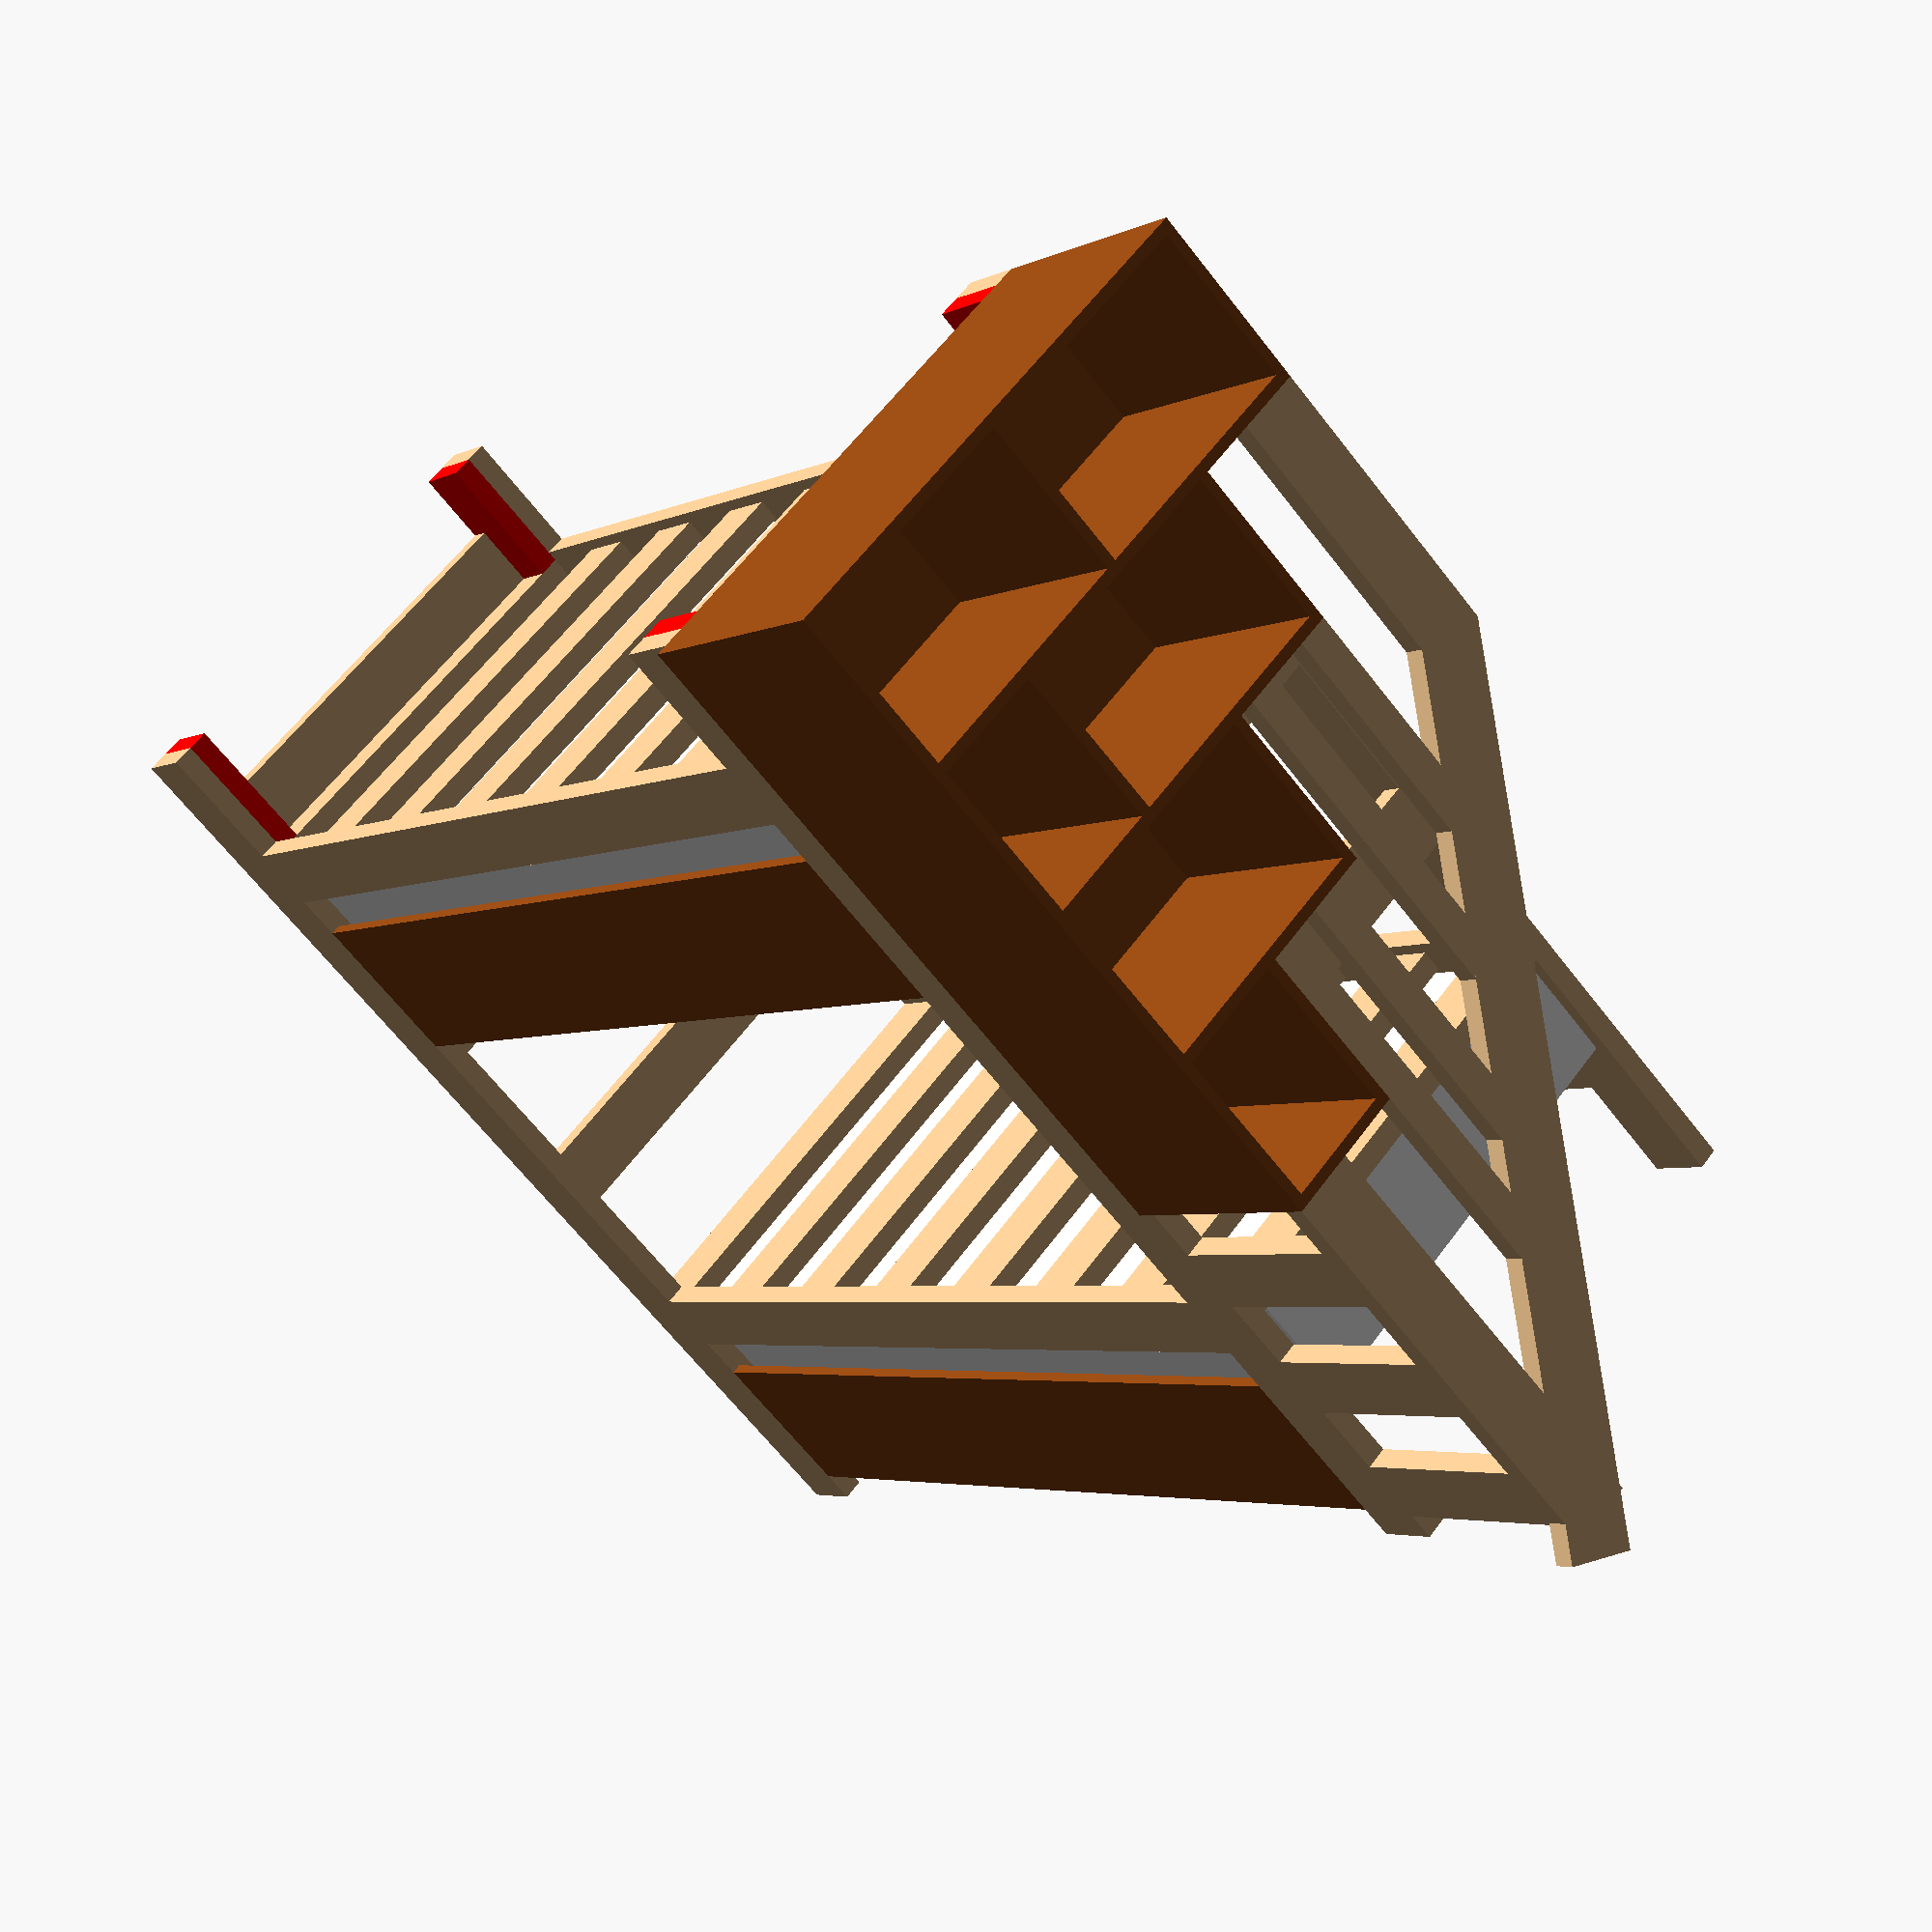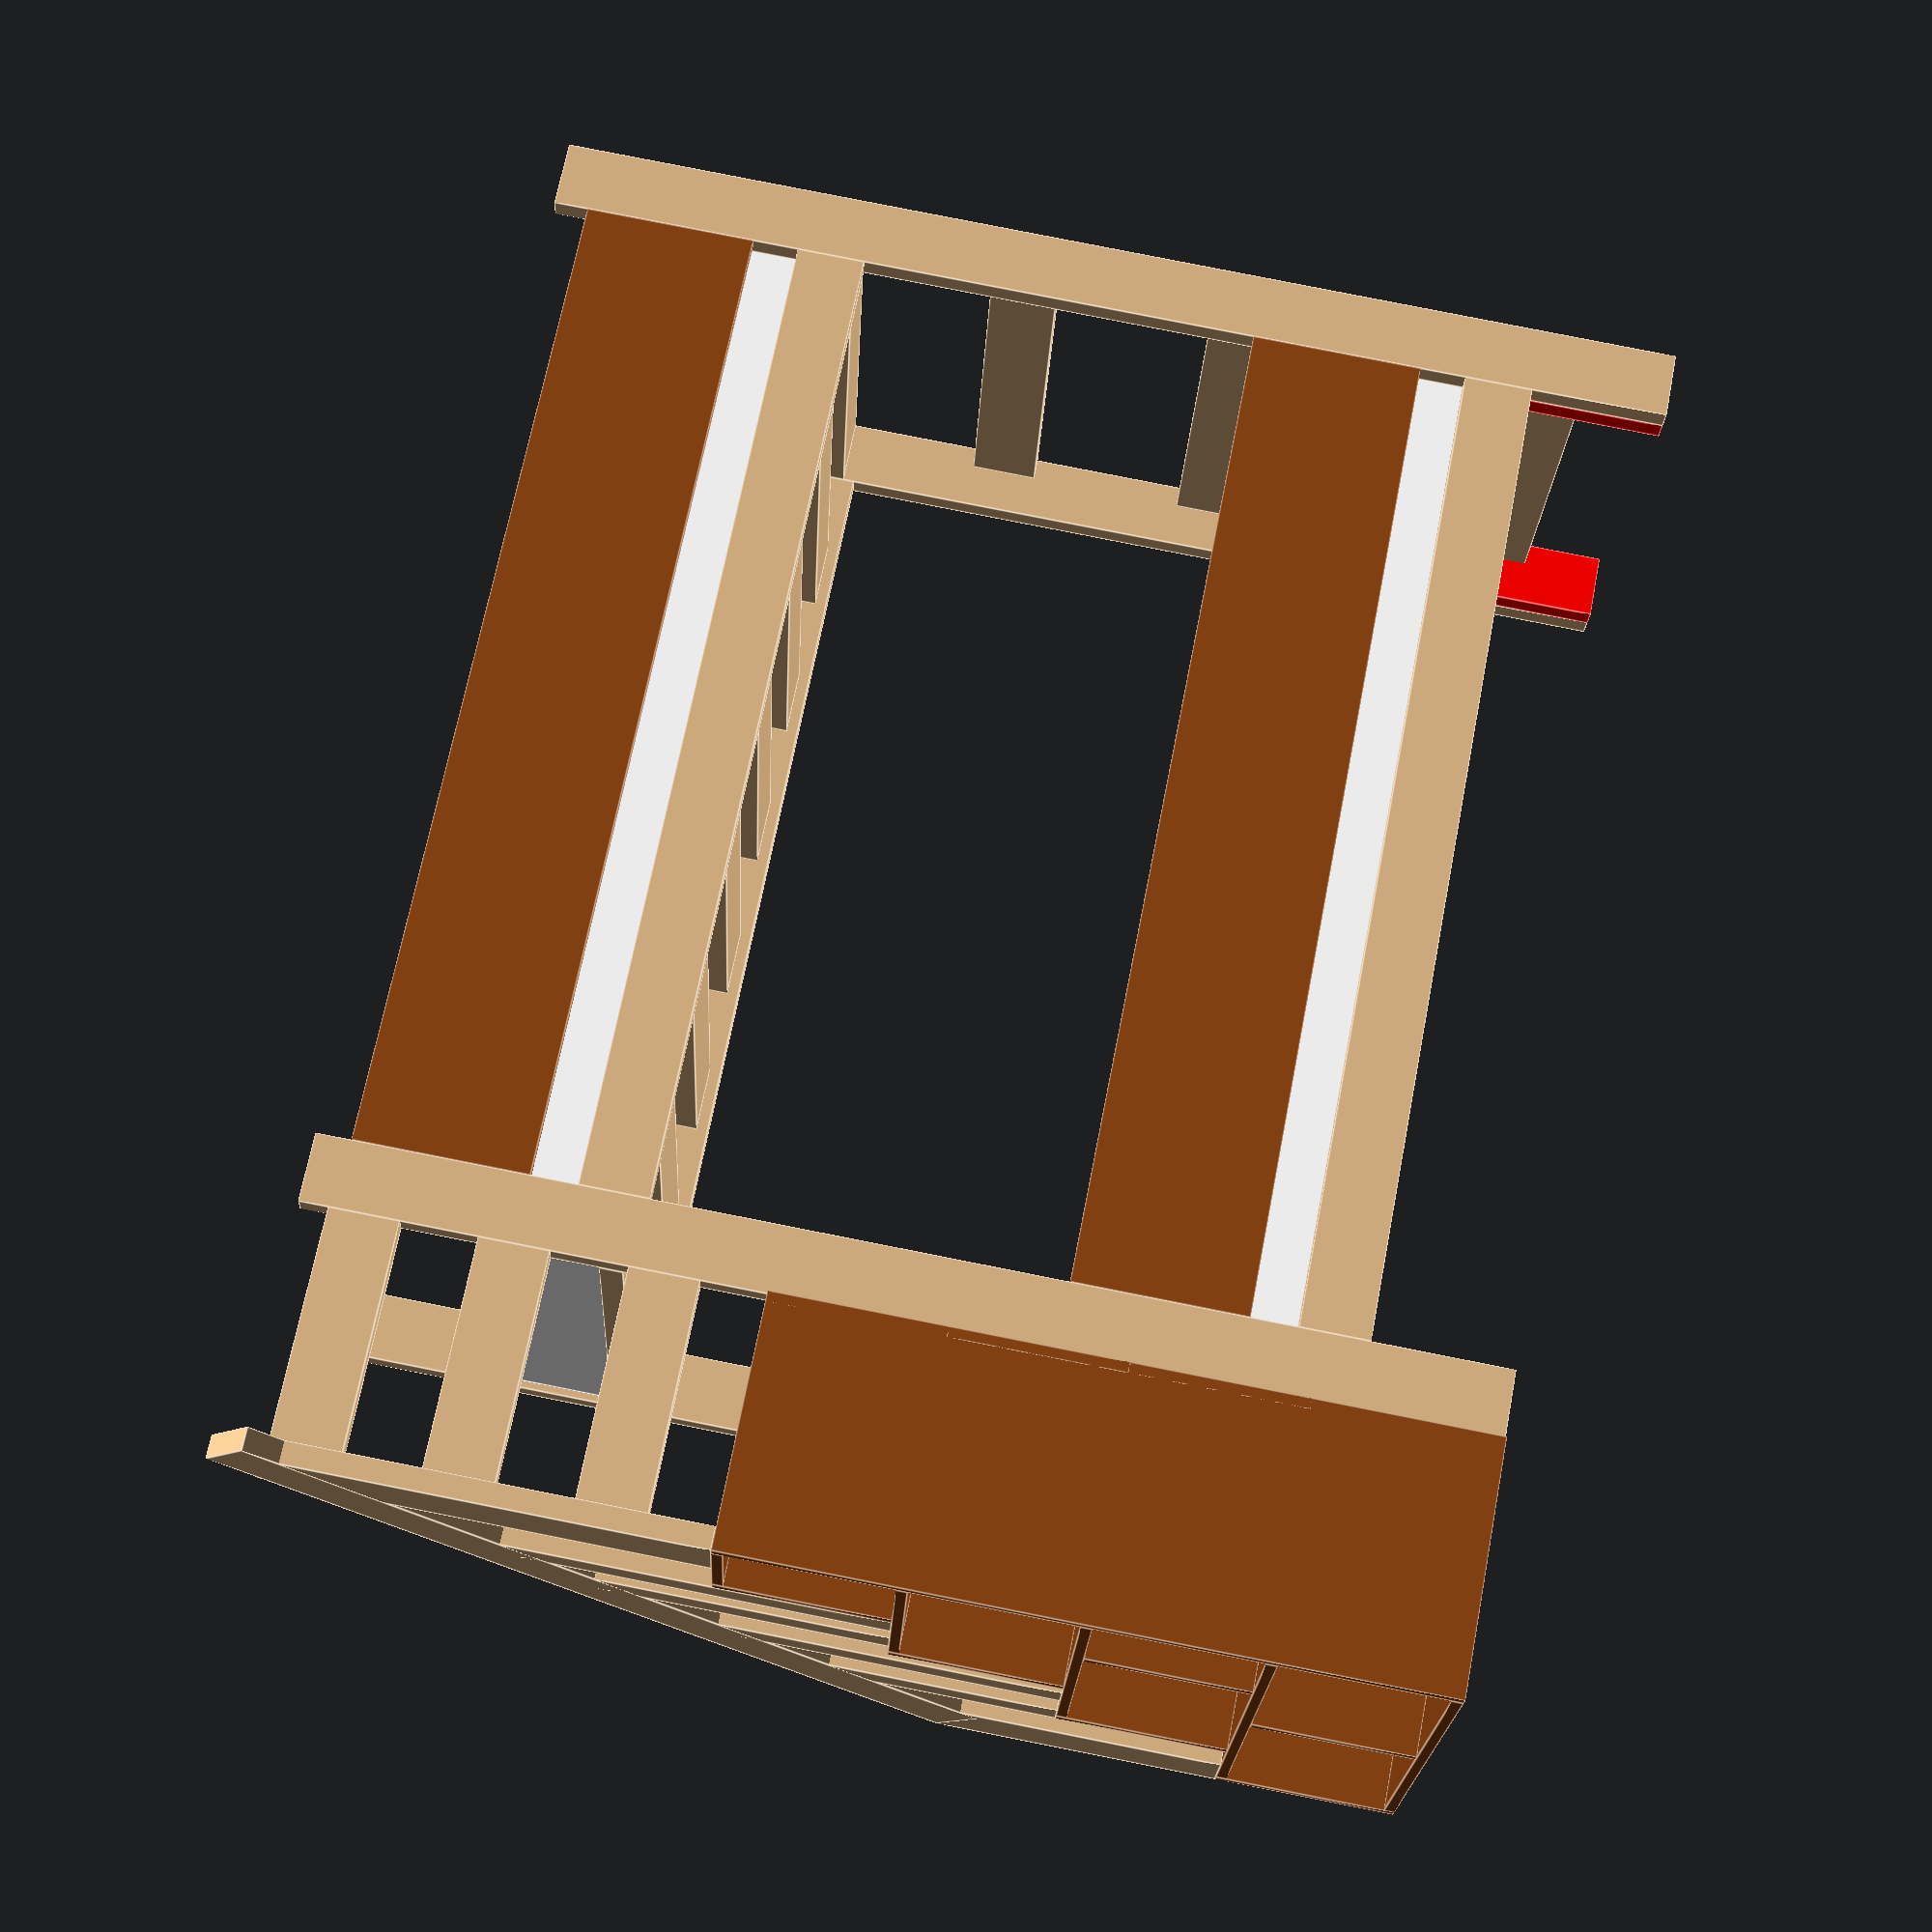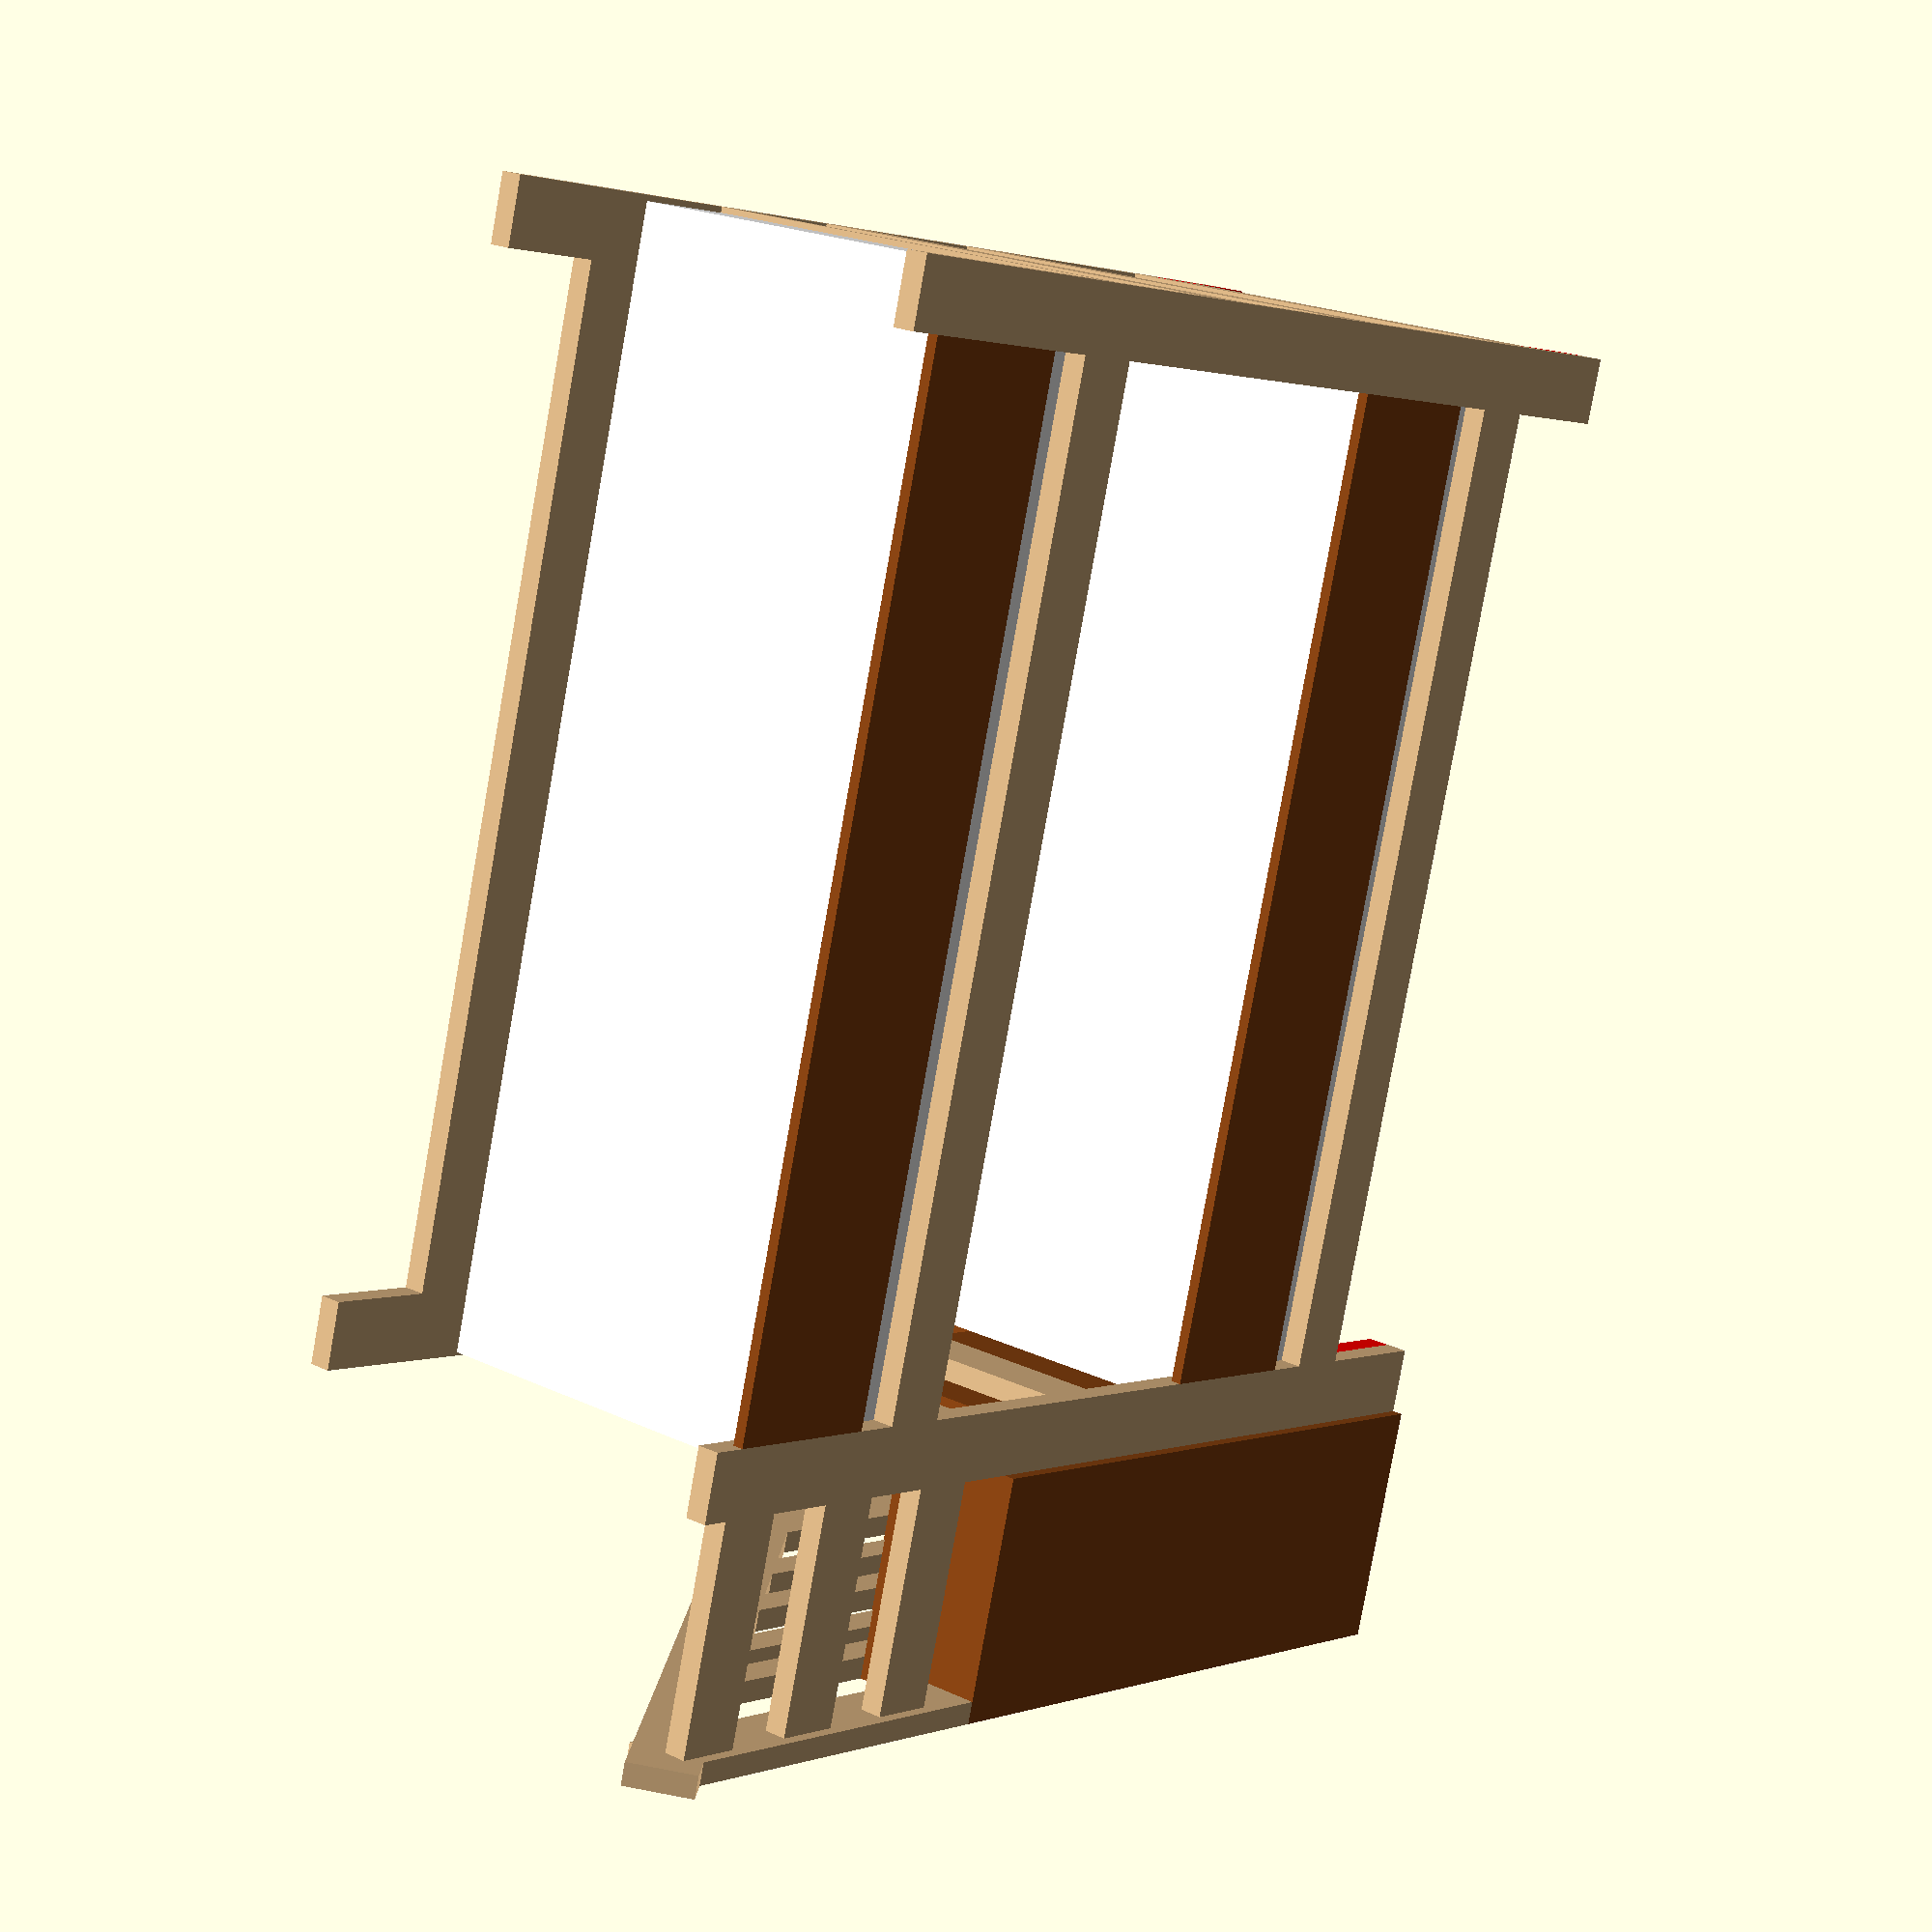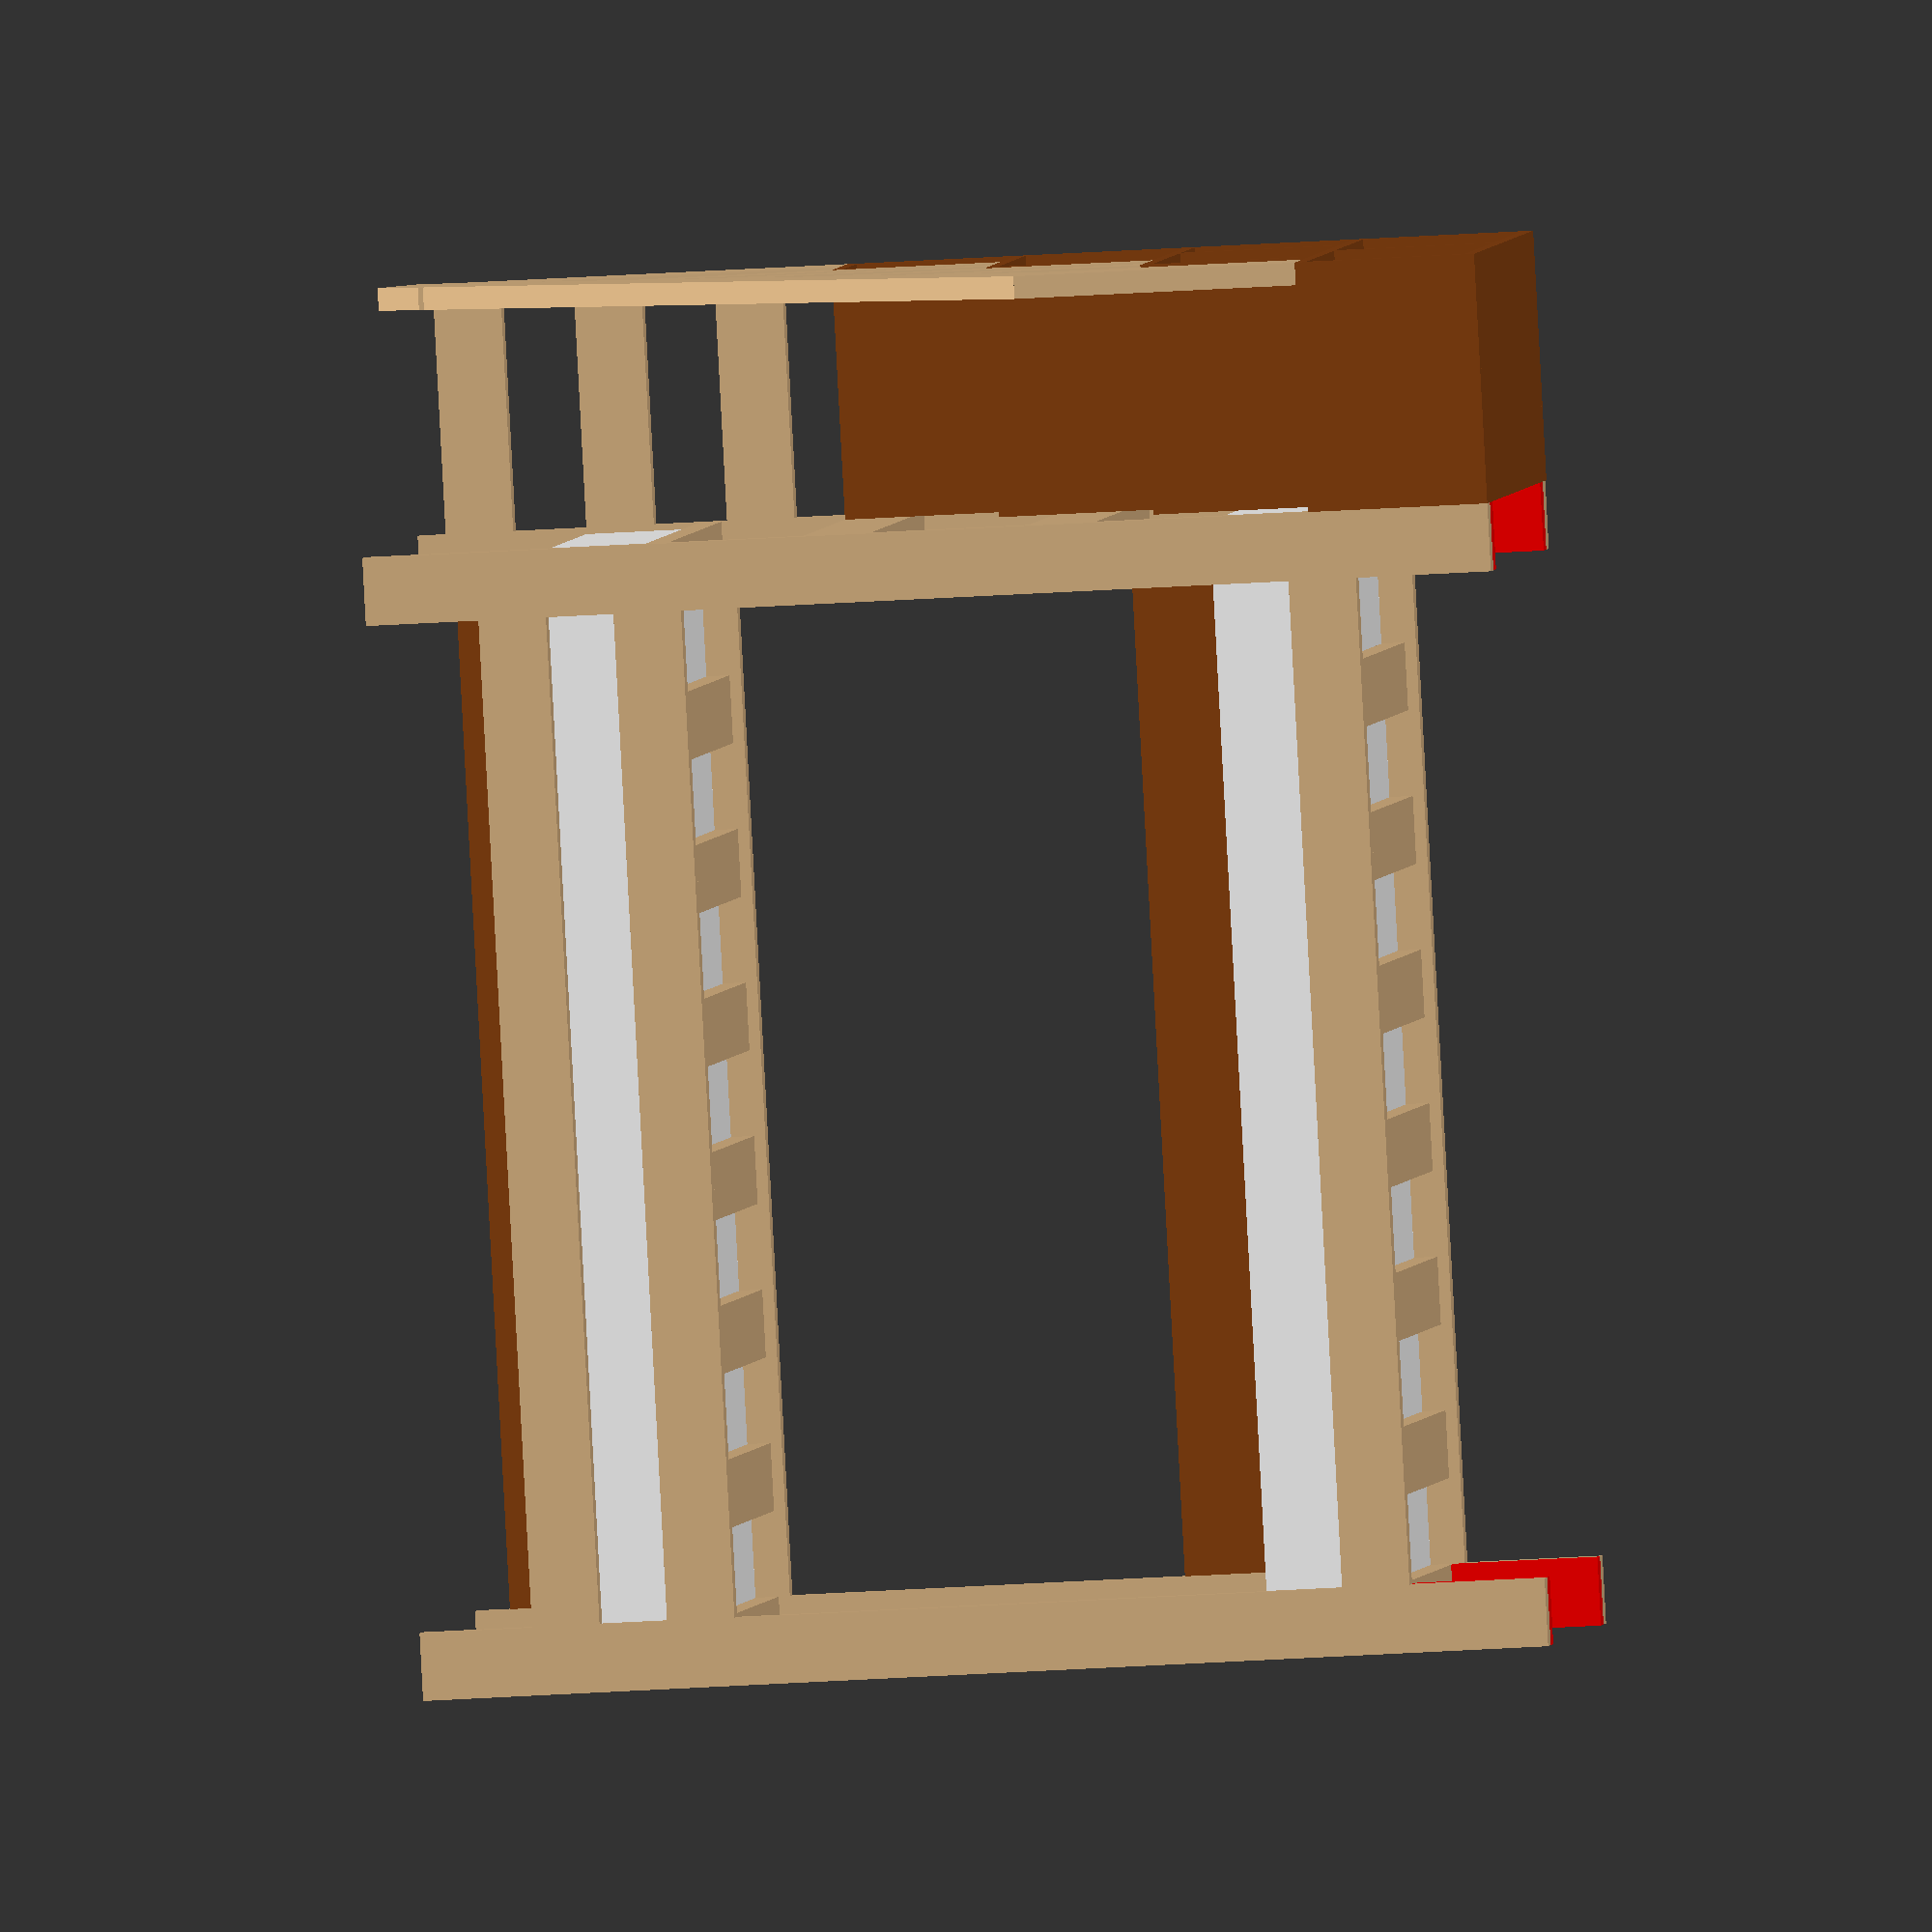
<openscad>
// vigas:
// 12x6 http://www.maderasnavalcarnero.com/producto/836/viga-laminada-de-abeto-secc-12-x-6-cm.php
//      http://www.hguillen.com/2011/03/vigas-cuartones-y-listones/
// 10x10


// parámetros de los materiales:

ancho_viga = 12;
fondo_viga = 4;

ancho_liston = 6;
fondo_liston = 4;
grosor_tabla = 1.9;


// parámetros de la cama:

fondo_colchon_ = 80; 
largo_colchon_ = 200;

margen_colchon = 1; // margen del colchon por cada lateral

alto_colchon = 20;

alto_vigas = 200;
alto_litera = 120;

soportes_inferiores = 8;

output_materials = false;

// parámetros calculados en función de otros:
fondo_colchon =  80 + margen_colchon * 2;
largo_colchon = 200 + margen_colchon * 2;
_fondo_cama = fondo_colchon + fondo_viga*2;


module viga(len, invert=false) {
     if (invert) {
        color("BurlyWood") cube([fondo_viga,ancho_viga,len]);
     } else {
        color("BurlyWood") cube([ancho_viga,fondo_viga,len]);
     }
     if (output_materials) echo("viga longitud: ", len);
}

module liston(len, invert=false) {
     if (invert) {
        color("BurlyWood") cube([fondo_liston,ancho_liston,len]);
     } else {
        color("BurlyWood") cube([ancho_liston,fondo_liston,len]);
     }
     if (output_materials) echo("liston longitud: ", len);
}

module tabla(ancho, alto) {
    color("SaddleBrown") cube([grosor_tabla, ancho, alto]);
    if (output_materials) echo("tabla: ",ancho," x ",alto," x ", grosor_tabla);
}




module colchon() {
    translate([margen_colchon, margen_colchon, 0]) color ("white") cube([largo_colchon_, fondo_colchon_, alto_colchon]);
}
module cama() {
    // patas que suben
    for (i=[0:1]) {
         translate([i * (largo_colchon - ancho_viga), 0, 0]) {
            viga(alto_vigas);
            translate([0,fondo_viga + fondo_colchon ,0]) {
                 viga(alto_vigas);
            }
        }

         // refuerzos de las patas
         color("red") {
             translate([i * (largo_colchon - ancho_viga), 
                        +fondo_viga,
                         0]) viga(26);
             translate([i * (largo_colchon - ancho_viga),
                         fondo_viga + fondo_colchon -fondo_viga,
                           0]) viga(26);
            
        }
    }

    // frontal litera
    translate([ancho_viga, 0, alto_litera + alto_colchon+40])  rotate([0,90,0]) viga (largo_colchon-ancho_viga*2);//tabla(largo_colchon-ancho_viga*2, 40);

    // refuerzos estructurales
    for(j=[0:1]) {
        for(i=[0:1]) {
            
            translate([(largo_colchon-fondo_viga)*j, fondo_viga, 70+40*i]) 
                rotate([-90, -90, 0]) viga(fondo_colchon);
        }
        // refuerzo inferior estructural
        translate([(largo_colchon-fondo_viga)*j, fondo_viga, 14]) 
                rotate([-90, -90, 0]) viga(fondo_colchon);
    }
    

    // camas 
    for (i=[0:1]) {
        translate([0, 0, alto_litera * i]) {
         
            // colchon   
            translate([0,fondo_viga,30]) { colchon(); }
            
            for (j=[0:soportes_inferiores-1]) {
                // soportes inferiores colchon
                translate([ancho_viga + j*((largo_colchon-ancho_viga)/(soportes_inferiores-1)), fondo_viga ,18+ancho_viga]) {
                    rotate([0,90,90]) viga(fondo_colchon, true);
                }
            }

            // panel trasero
            translate([ancho_viga, 
                       fondo_colchon + fondo_viga*2,
                       alto_colchon + 24]) { rotate([0, 0, -90 ]) 
                                             tabla(largo_colchon-ancho_viga*2, 30);}
            
            // vigas a los laterales del colchon
            translate([ancho_viga, 0 ,24+ancho_viga]) {
                rotate([0,90,0]) viga(largo_colchon-ancho_viga * 2);
            }
                
            // viga posterior
            translate([ancho_viga, fondo_colchon+fondo_viga,24+ancho_viga]) {
                rotate([0,90,0]) viga(largo_colchon-ancho_viga * 2);
            }
            
        }
    }
}

peldanos_escalera = 4;
largo_escalera = 90;
ancho_escalera = 46-grosor_tabla;
alto_peldano=30;

_largo_peldano = largo_escalera / peldanos_escalera;
_alto_escalera = peldanos_escalera * alto_peldano;

//cama();
// escalera ========

// peldaños 

module peldanos() {
    translate([0,grosor_tabla,0]) rotate([-90,-90,0]) tabla(ancho_escalera, largo_escalera - grosor_tabla);
        
    for (i=[0:peldanos_escalera-1]) {
         translate([0,largo_escalera ,grosor_tabla + (i+1) * alto_peldano])
            rotate([90,90,0]) tabla(ancho_escalera, largo_escalera - (i*_largo_peldano)-grosor_tabla);
        
    }

    translate([0, largo_escalera, 0]) {
        rotate([90,0,90]) tabla(_alto_escalera + grosor_tabla, ancho_escalera);
    }
    translate([0, 0, 0]) {
        rotate([90,0,90]) {
            tabla(alto_peldano + grosor_tabla, ancho_escalera);
        }
    }
    // resto de tablas frontales peldaños
    for(i=[1:peldanos_escalera-1])  {
        translate([0, _largo_peldano*i, alto_peldano*i+grosor_tabla]) {
            rotate([90,0,90]) tabla(alto_peldano, ancho_escalera);
        }
    }
     tabla(largo_escalera, alto_peldano+grosor_tabla);
       for(i=[1:peldanos_escalera-1]) {
        translate([0,_largo_peldano*i,grosor_tabla + alto_peldano*i]) tabla(largo_escalera-_largo_peldano*i+grosor_tabla,alto_peldano);
    }
    
    // refuerzos peldanos
    // bajo
    translate([0,largo_escalera/2,grosor_tabla])
        rotate([90,0,90]) tabla(alto_peldano-grosor_tabla,ancho_escalera);
    // siguiente
    translate([0,_largo_peldano*(peldanos_escalera-1),grosor_tabla+alto_peldano])
        rotate([90,0,90]) tabla(alto_peldano-grosor_tabla,ancho_escalera);
    
    // pie barandilla 0
    translate([ancho_escalera,0,alto_peldano+grosor_tabla]) rotate([0,0,90]) viga(50);
    
    // pie barandilla 1
    translate([ancho_escalera,largo_escalera-ancho_viga+grosor_tabla,alto_peldano*(peldanos_escalera)+grosor_tabla]) rotate([0,0,90]) viga(75);
    
    // pie barandilla 2
    translate([ancho_escalera, _largo_peldano*1, alto_peldano*(2)+grosor_tabla]) rotate([0,0,90]) liston(50);
    translate([ancho_escalera, _largo_peldano*1.6, alto_peldano*(2)+grosor_tabla]) rotate([0,0,90]) liston(60);
    
    
    // pie barandilla 3
    translate([ancho_escalera, _largo_peldano*2.25, alto_peldano*(3)+grosor_tabla]) rotate([0,0,90]) liston(50);
    // pie barandilla 3
    translate([ancho_escalera, _largo_peldano*3-ancho_liston, alto_peldano*(3)+grosor_tabla]) rotate([0,0,90]) liston(70);
    
    // barandilla
    translate([ancho_escalera, 0, alto_peldano+50+grosor_tabla]) rotate([-35,0,0]) rotate([0,0,90]) viga(150);
    
    // union barandilla <-> cama x3 
    for (i=[1:3]) {
        translate([0,
                   largo_escalera-fondo_viga,
                   alto_peldano*peldanos_escalera+i*(75/3)]) 
            rotate([0, 90, 0]) viga(ancho_escalera-fondo_viga);
    }
}

cama();
translate([largo_colchon,0,0]) peldanos();


</openscad>
<views>
elev=65.0 azim=132.0 roll=217.8 proj=p view=solid
elev=278.5 azim=347.2 roll=101.2 proj=p view=edges
elev=178.7 azim=282.8 roll=142.2 proj=p view=wireframe
elev=22.7 azim=295.1 roll=97.2 proj=o view=solid
</views>
